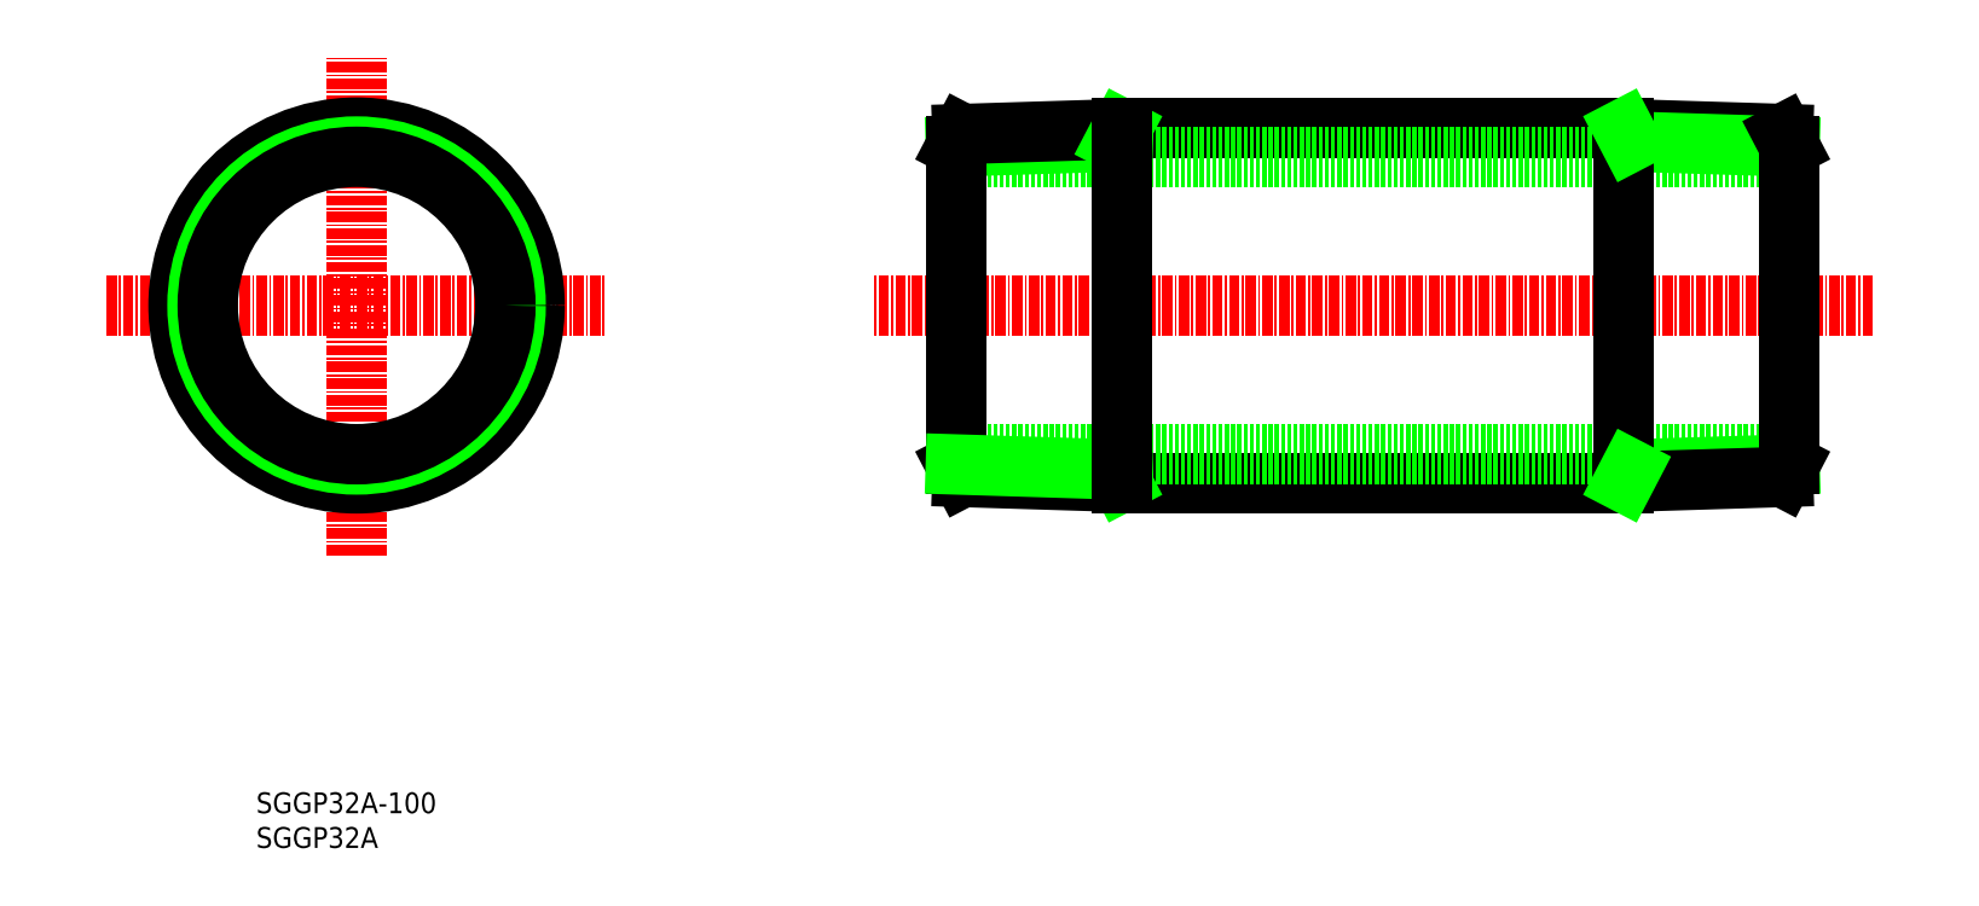
<metadata>
{"format":"dxf","ext":"dxf","renderer":"ezdxf+matplotlib","layout":"modelspace","background":"white","min_lineweight":24,"dpi":150}
</metadata>
<code>
0
SECTION
2
ENTITIES
0
TEXT
8
0
10
-244.7
20
-21.31
30
0
40
2.5
1
SGGP32A
0
TEXT
8
0
10
-244.7
20
-17.15
30
0
40
2.5
1
SGGP32A-100
0
LINE
8
CENTER
10
-50.82
20
43.8
30
0
11
-170.8
21
43.8
31
0
0
LINE
8
0
10
-140.9
20
65.15
30
0
11
-80.7
21
65.15
31
0
0
LINE
8
0
10
-140.9
20
22.45
30
0
11
-80.7
21
22.45
31
0
0
LINE
8
0
10
-160.8
20
61.65
30
0
11
-60.82
21
61.65
31
0
0
LINE
8
0
10
-160.8
20
25.95
30
0
11
-60.82
21
25.95
31
0
0
LINE
8
CENTER
10
-232.7
20
13.8
30
0
11
-232.7
21
73.8
31
0
0
LINE
8
CENTER
10
-262.7
20
43.8
30
0
11
-202.7
21
43.8
31
0
0
CIRCLE
8
0
10
-232.7
20
43.8
30
0
40
21.35
0
CIRCLE
8
0
10
-232.7
20
43.8
30
0
40
20.58
0
CIRCLE
8
0
10
-232.7
20
43.8
30
0
40
19.08
0
CIRCLE
8
0
10
-232.7
20
43.8
30
0
40
17.85
0
LINE
8
0
10
-141.7
20
63.47
30
0
11
-160.8
21
62.88
31
0
0
LINE
8
0
10
-140.9
20
64.98
30
0
11
-160
21
64.38
31
0
0
LINE
8
0
10
-160.8
20
62.88
30
0
11
-160
21
64.38
31
0
0
LINE
8
0
10
-160.8
20
24.72
30
0
11
-160.8
21
62.88
31
0
0
LINE
8
0
10
-160.8
20
24.72
30
0
11
-160
21
23.22
31
0
0
LINE
8
0
10
-140.9
20
22.62
30
0
11
-160
21
23.22
31
0
0
LINE
8
0
10
-141.7
20
24.12
30
0
11
-160.8
21
24.72
31
0
0
LINE
8
0
10
-141.7
20
24.12
30
0
11
-140.9
21
22.62
31
0
0
LINE
8
0
10
-141.7
20
63.47
30
0
11
-140.9
21
64.98
31
0
0
LINE
8
0
10
-140.9
20
65.15
30
0
11
-140.9
21
22.45
31
0
0
LINE
8
0
10
-79.92
20
24.12
30
0
11
-60.82
21
24.72
31
0
0
LINE
8
0
10
-80.7
20
22.62
30
0
11
-61.6
21
23.22
31
0
0
LINE
8
0
10
-80.7
20
64.98
30
0
11
-61.6
21
64.38
31
0
0
LINE
8
0
10
-79.92
20
63.47
30
0
11
-60.82
21
62.88
31
0
0
LINE
8
0
10
-60.82
20
24.72
30
0
11
-60.82
21
62.88
31
0
0
LINE
8
0
10
-60.82
20
24.72
30
0
11
-61.6
21
23.22
31
0
0
LINE
8
0
10
-60.82
20
62.88
30
0
11
-61.6
21
64.38
31
0
0
LINE
8
0
10
-80.7
20
65.15
30
0
11
-80.7
21
22.45
31
0
0
LINE
8
0
10
-79.92
20
24.12
30
0
11
-80.7
21
22.62
31
0
0
LINE
8
0
10
-79.92
20
63.47
30
0
11
-80.7
21
64.98
31
0
0
ENDSEC
0
EOF

</code>
